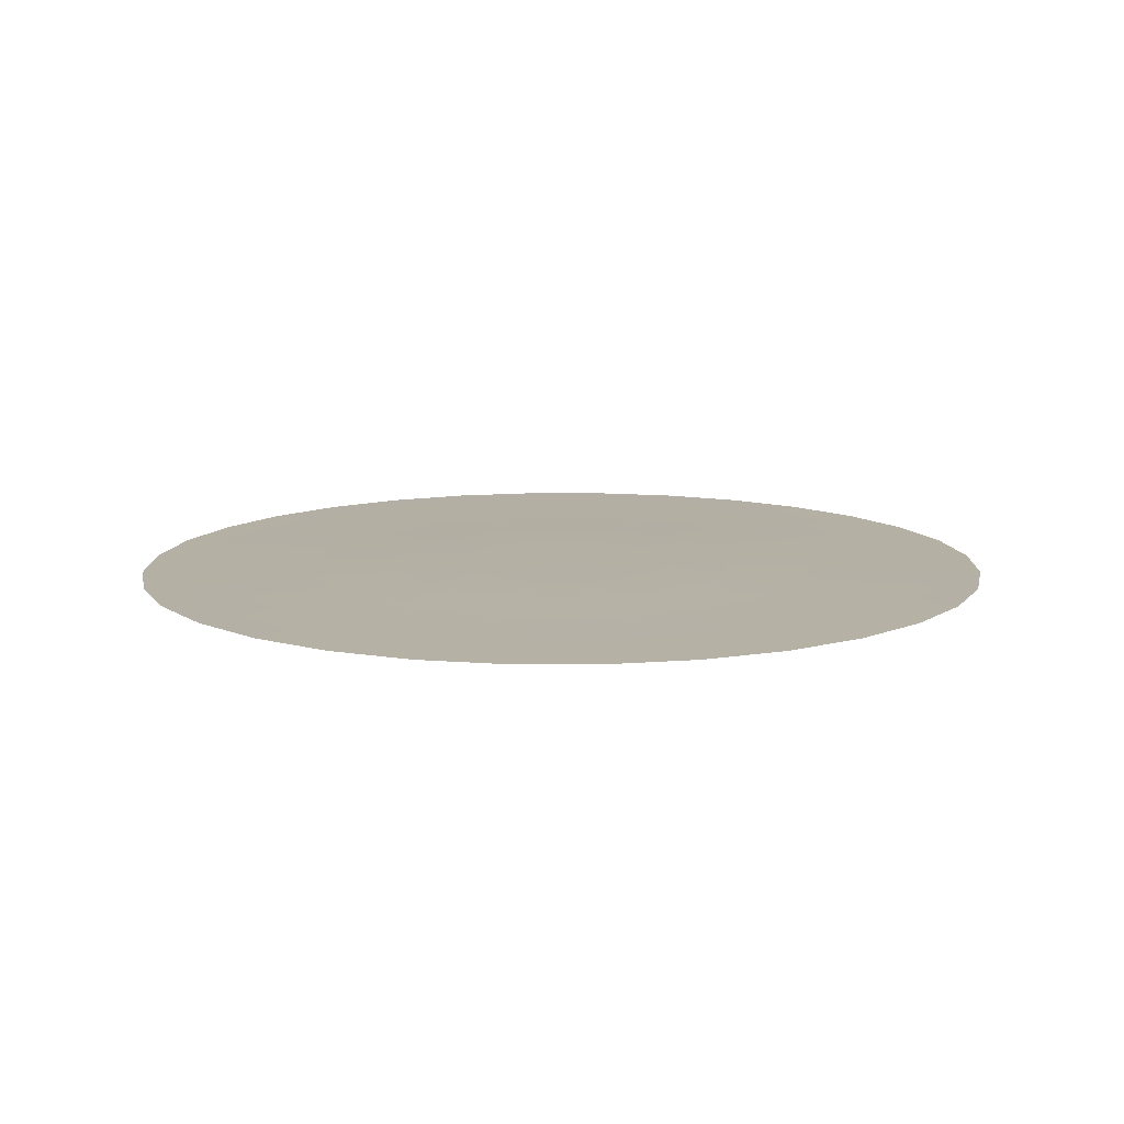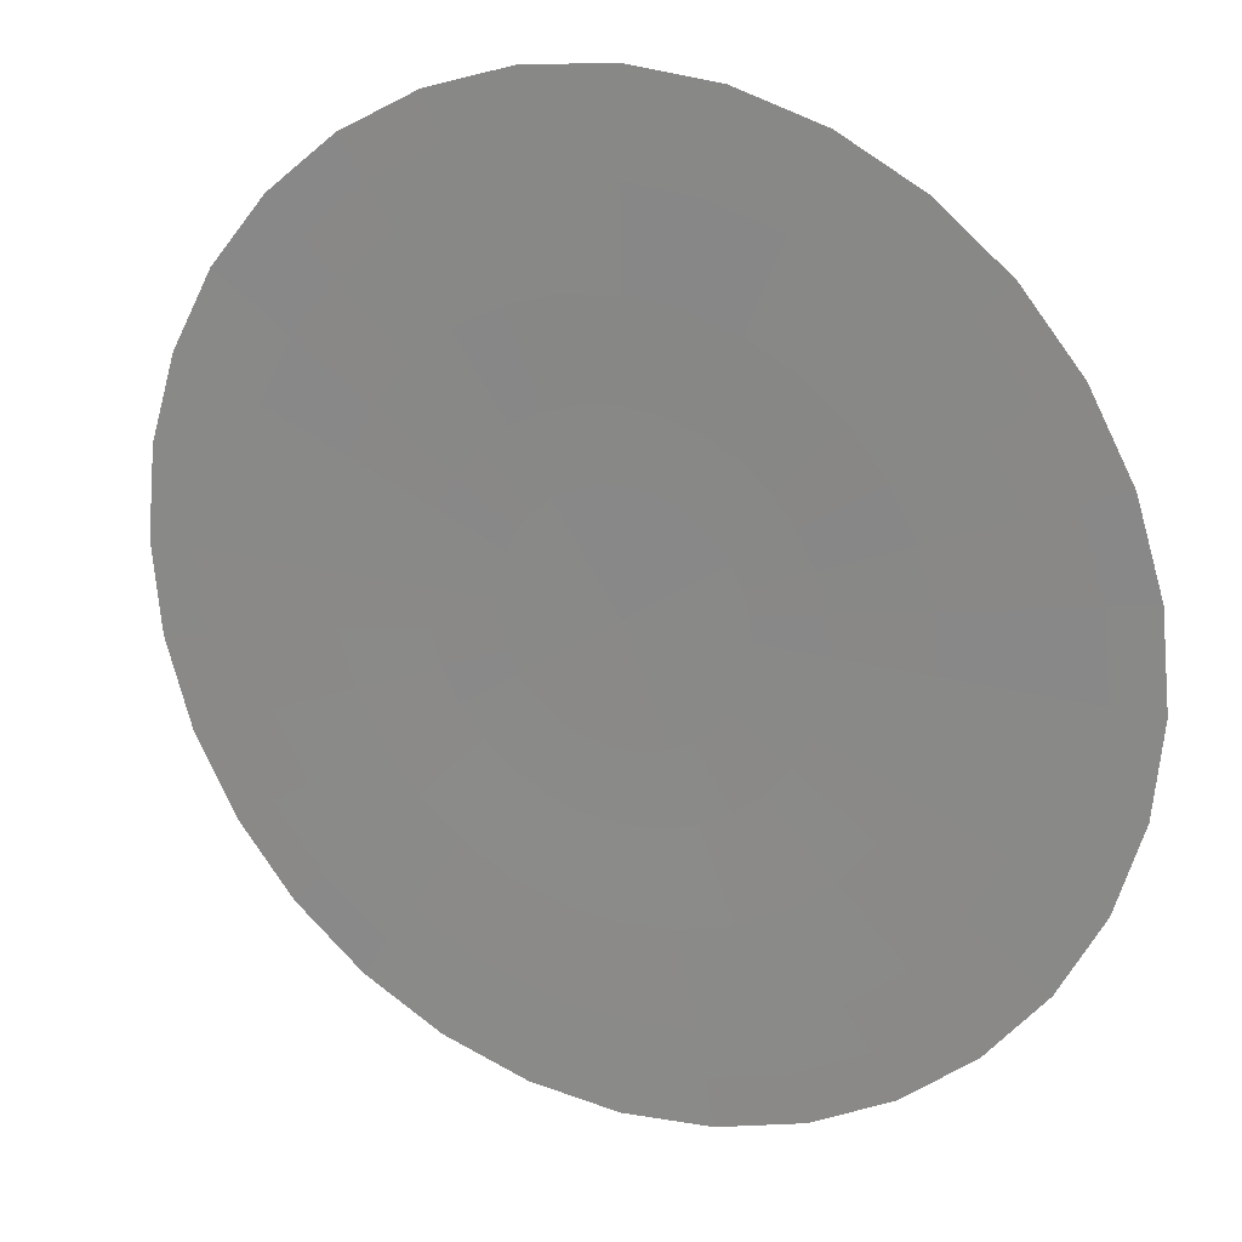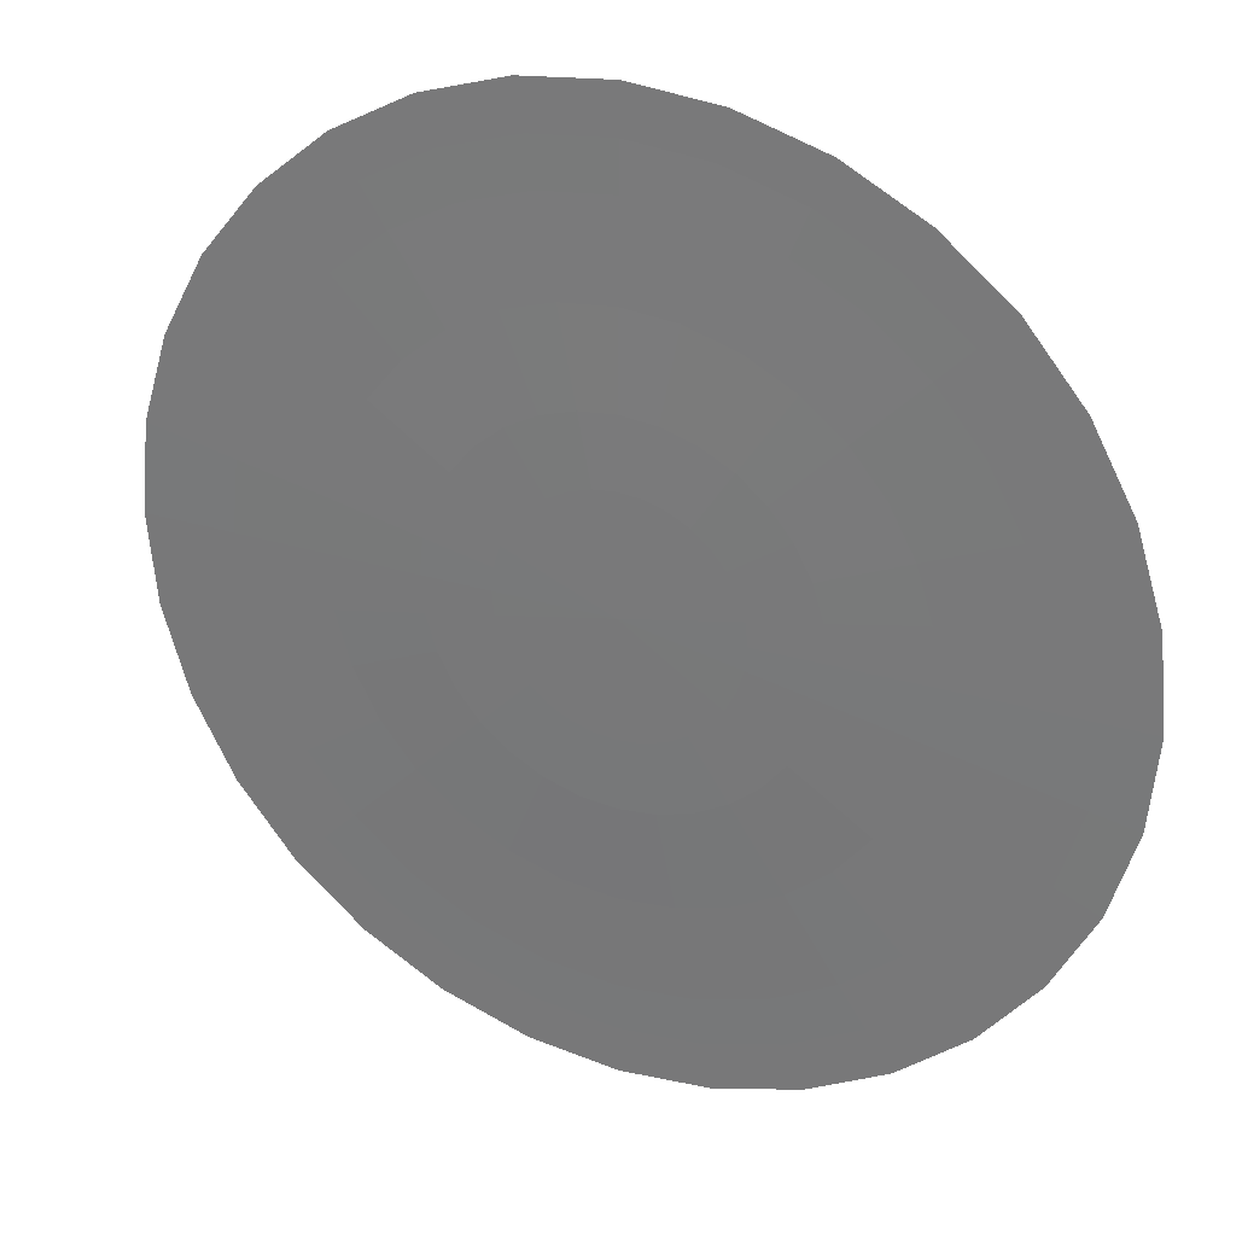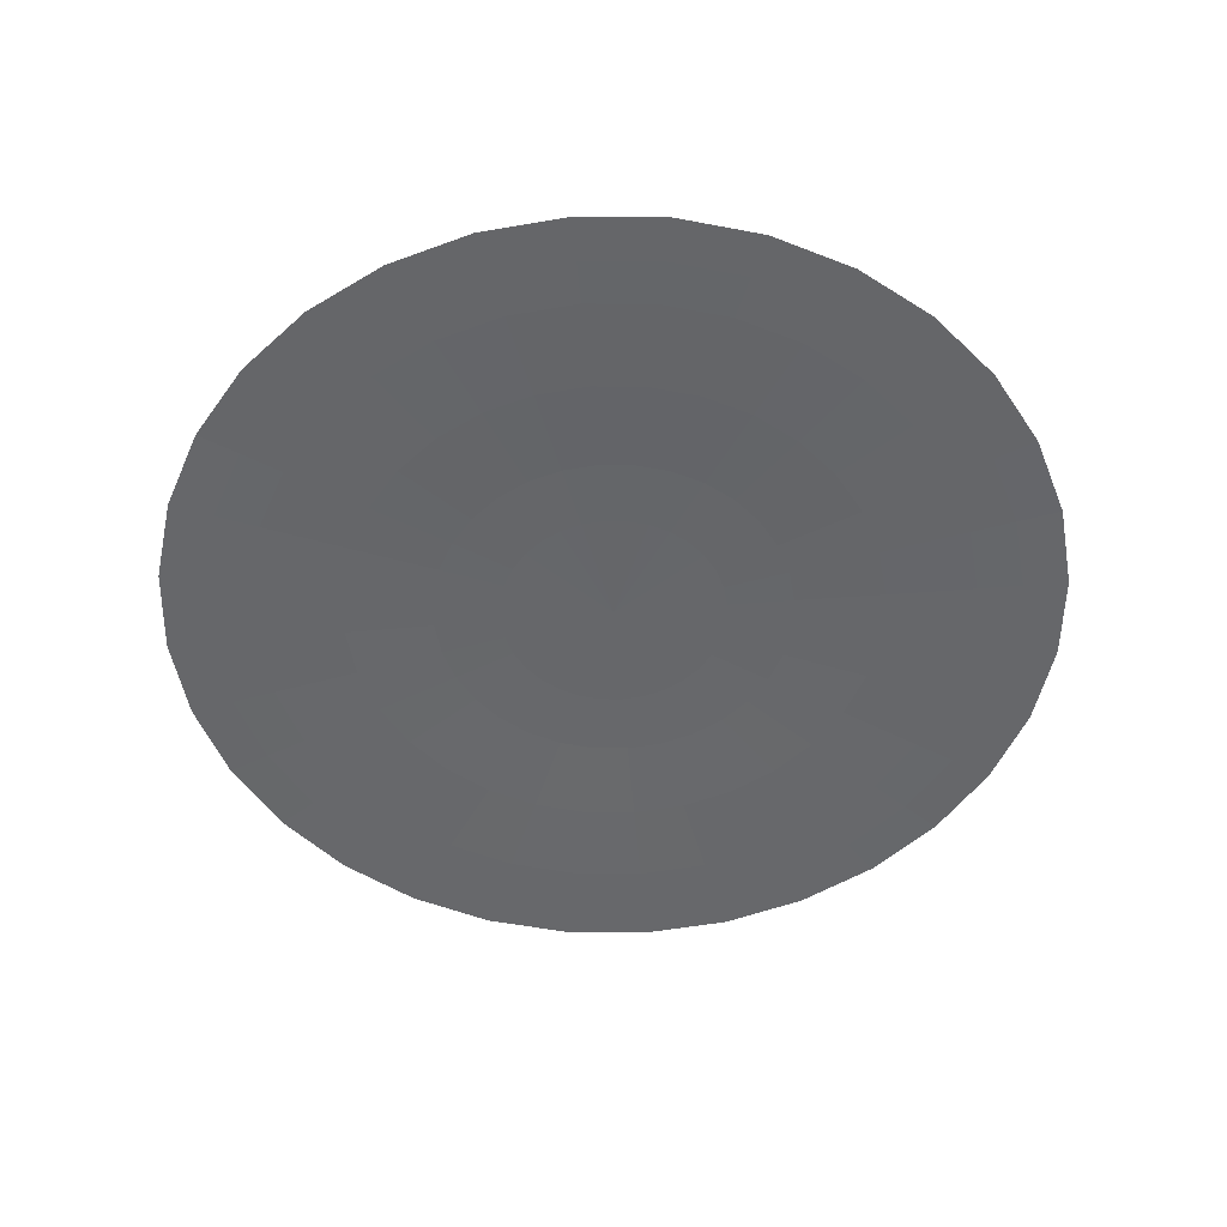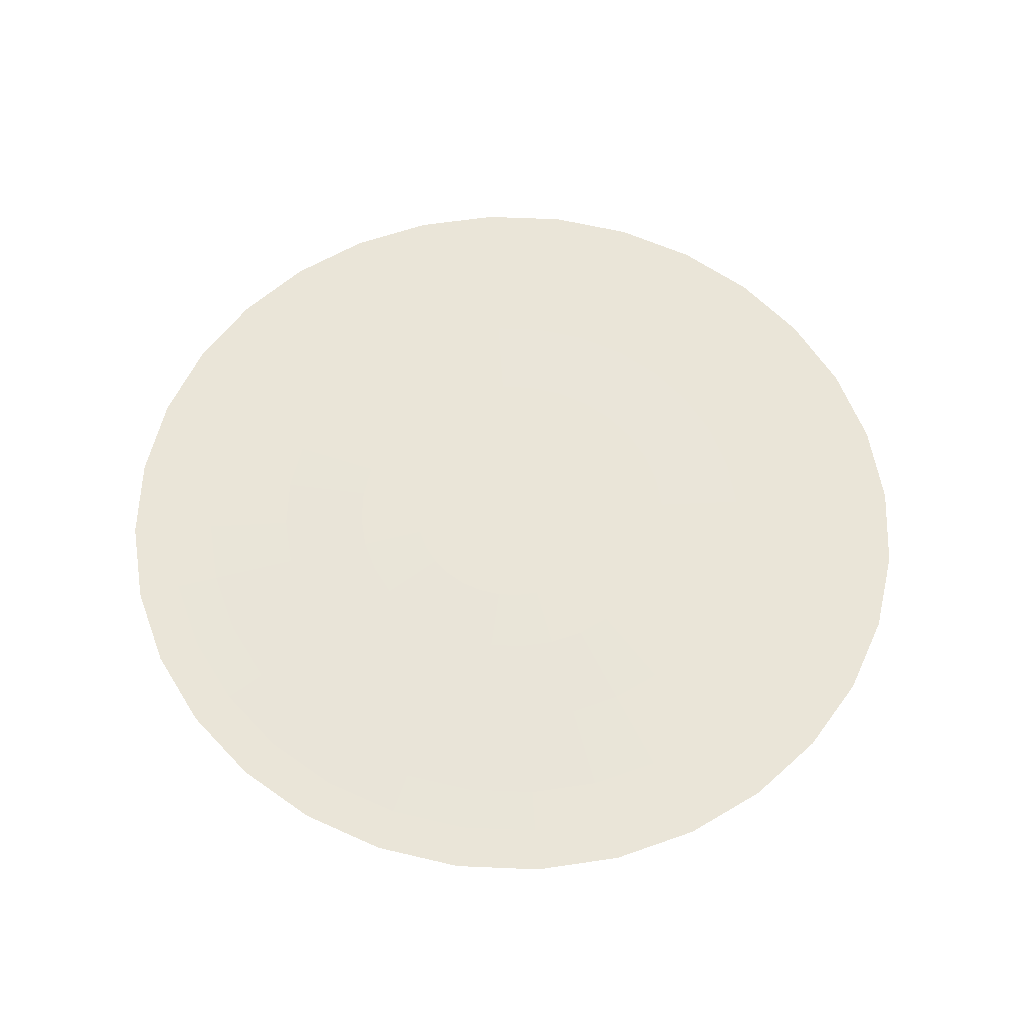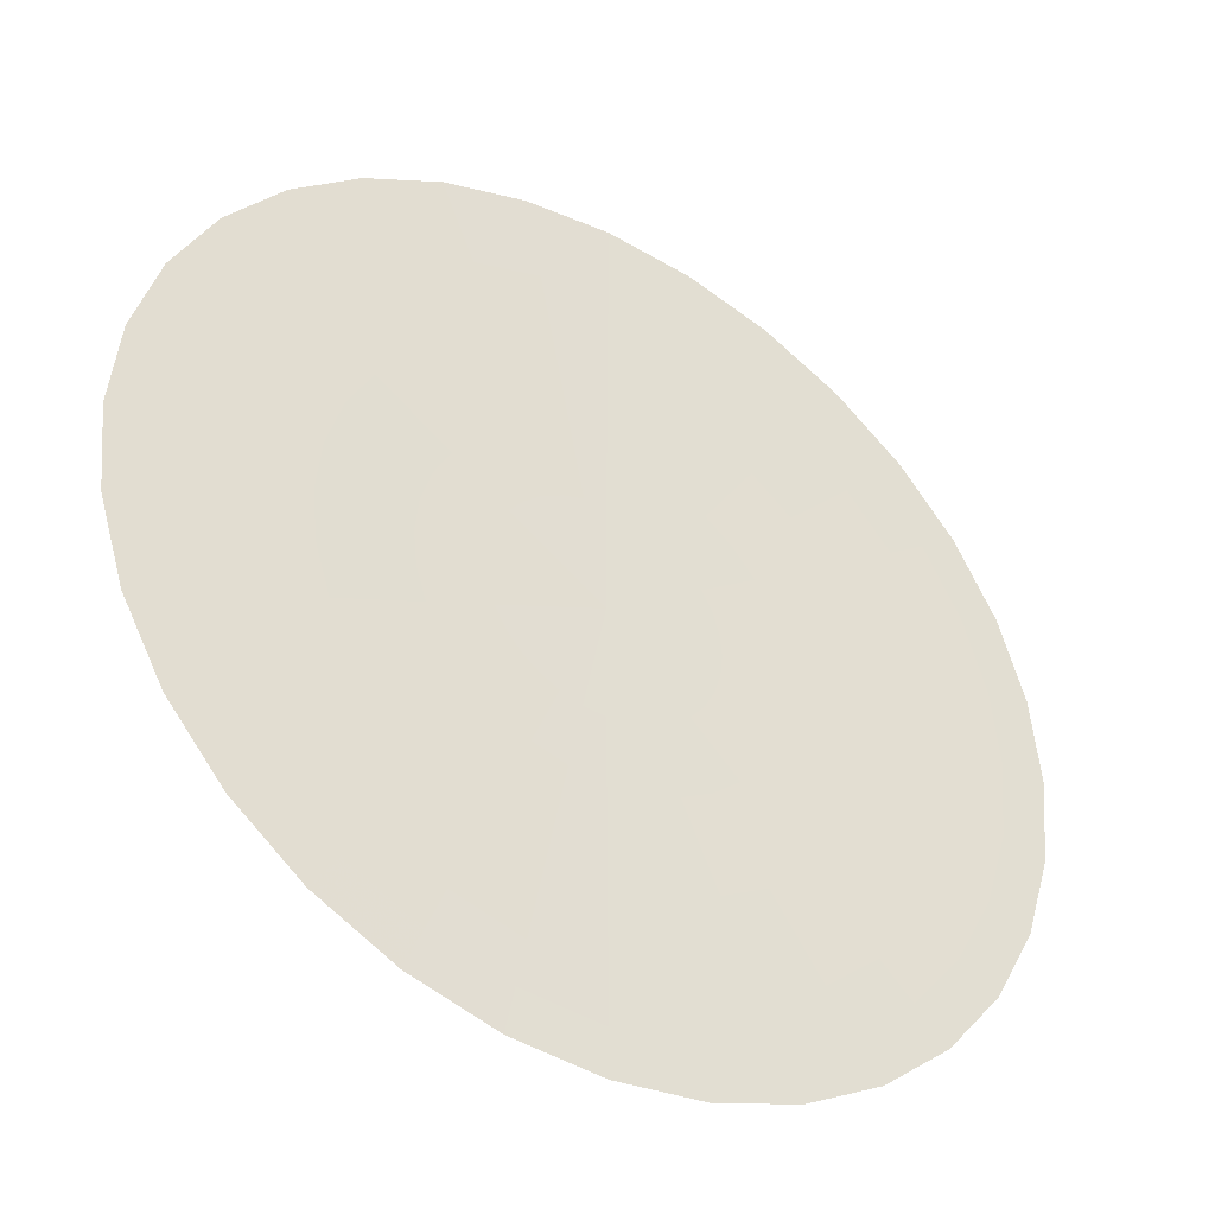
<metadata>
{"format":"obj","ext":"obj","renderer":"f3d","projection":"perspective","resolution":1024,"background":"white","views":[{"elev":11.6,"azim":140.9,"up":"+Y"},{"elev":20.8,"azim":26.3,"up":"+Z"},{"elev":27.8,"azim":-154.7,"up":"+Z"},{"elev":-52.1,"azim":-152.6,"up":"+Y"},{"elev":59.3,"azim":52.9,"up":"+Y"},{"elev":-40.2,"azim":-32.1,"up":"+Z"}]}
</metadata>
<code>
g default
v 0.1152 0.00295 -0.5736
v 0.984 0 0
v 0.7872 0.001168 0
v 0.5904 0.00295 0
v 0.3936 0.005652 0
v 0.07678 0.005652 -0.3824
v 0.965 0 0.1902
v 0.772 0.001168 0.1521
v 0.579 0.00295 0.1141
v 0.386 0.005652 0.07607
v 0.3765 0 -0.9006
v 0.9091 0 0.373
v 0.7272 0.001168 0.2984
v 0.5454 0.00295 0.2238
v 0.3636 0.005652 0.1492
v 0.3012 0.001168 -0.7205
v 0.8181 0 0.5416
v 0.6545 0.001168 0.4332
v 0.4909 0.00295 0.3249
v 0.3273 0.005652 0.2166
v 0.2259 0.00295 -0.5403
v 0.6958 0 0.6893
v 0.5566 0.001168 0.5514
v 0.4175 0.00295 0.4136
v 0.2783 0.005652 0.2757
v 0.1506 0.005652 -0.3602
v 0.5467 0 0.8105
v 0.4373 0.001168 0.6484
v 0.328 0.00295 0.4863
v 0.2187 0.005652 0.3242
v 0.5467 0 -0.8105
v 0.3765 0 0.9006
v 0.3012 0.001168 0.7205
v 0.2259 0.00295 0.5403
v 0.1506 0.005652 0.3602
v 0.4373 0.001168 -0.6484
v 0.192 0 0.956
v 0.1536 0.001168 0.7648
v 0.1152 0.00295 0.5736
v 0.07678 0.005652 0.3824
v 0.328 0.00295 -0.4863
v 0 0 0.9748
v 0 0.001168 0.7798
v 0 0.00295 0.5849
v 0 0.005652 0.3899
v 0.2187 0.005652 -0.3242
v -0.192 0 0.956
v -0.1536 0.001168 0.7648
v -0.1152 0.00295 0.5736
v -0.07678 0.005652 0.3824
v 0.6958 0 -0.6893
v -0.3765 0 0.9006
v -0.3012 0.001168 0.7205
v -0.2259 0.00295 0.5403
v -0.1506 0.005652 0.3602
v 0.5566 0.001168 -0.5514
v -0.5467 0 0.8105
v -0.4373 0.001168 0.6484
v -0.328 0.00295 0.4863
v -0.2187 0.005652 0.3242
v 0.4175 0.00295 -0.4136
v -0.6958 0 0.6893
v -0.5566 0.001168 0.5514
v -0.4175 0.00295 0.4136
v -0.2783 0.005652 0.2757
v 0.2783 0.005652 -0.2757
v -0.8181 0 0.5416
v -0.6545 0.001168 0.4332
v -0.4909 0.00295 0.3249
v -0.3273 0.005652 0.2166
v 0.8181 0 -0.5416
v -0.9091 0 0.373
v -0.7272 0.001168 0.2984
v -0.5454 0.00295 0.2238
v -0.3636 0.005652 0.1492
v 0.6545 0.001168 -0.4332
v -0.965 0 0.1902
v -0.772 0.001168 0.1521
v -0.579 0.00295 0.1141
v -0.386 0.005652 0.07607
v 0.4909 0.00295 -0.3249
v -0.984 0 0
v -0.7872 0.001168 0
v -0.5904 0.00295 0
v -0.3936 0.005652 0
v 0.3273 0.005652 -0.2166
v -0.965 0 -0.1902
v -0.772 0.001168 -0.1521
v -0.579 0.00295 -0.1141
v -0.386 0.005652 -0.07607
v 0.9091 0 -0.373
v -0.9091 0 -0.373
v -0.7272 0.001168 -0.2984
v -0.5454 0.00295 -0.2238
v -0.3636 0.005652 -0.1492
v 0.7272 0.001168 -0.2984
v -0.8181 0 -0.5416
v -0.6545 0.001168 -0.4332
v -0.4909 0.00295 -0.3249
v -0.3273 0.005652 -0.2166
v 0.5454 0.00295 -0.2238
v -0.6958 0 -0.6893
v -0.5566 0.001168 -0.5514
v -0.4175 0.00295 -0.4136
v -0.2783 0.005652 -0.2757
v 0.3636 0.005652 -0.1492
v -0.5467 0 -0.8105
v -0.4373 0.001168 -0.6484
v -0.328 0.00295 -0.4863
v -0.2187 0.005652 -0.3242
v 0.965 0 -0.1902
v -0.3765 0 -0.9006
v -0.3012 0.001168 -0.7205
v -0.2259 0.00295 -0.5403
v -0.1506 0.005652 -0.3602
v 0.772 0.001168 -0.1521
v -0.192 0 -0.956
v -0.1536 0.001168 -0.7648
v -0.1152 0.00295 -0.5736
v -0.07678 0.005652 -0.3824
v 0.579 0.00295 -0.1141
v 0 0 -0.9748
v 0 0.001168 -0.7798
v 0 0.00295 -0.5849
v 0 0.005652 -0.3899
v 0.386 0.005652 -0.07607
v 0.192 0 -0.956
v 0.1536 0.001168 -0.7648
v 0.2432 0.006688 0.04792
v 0.248 0.006688 0
v 0.2291 0.006688 0.094
v 0.2432 0.006688 -0.04792
v 0.2062 0.006688 0.1365
v 0.2291 0.006688 -0.094
v 0.1753 0.006688 0.1737
v 0.2062 0.006688 -0.1365
v 0.1378 0.006688 0.2042
v 0.1753 0.006688 -0.1737
v 0.09489 0.006688 0.2269
v 0.1378 0.006688 -0.2042
v 0.04837 0.006688 0.2409
v 0.09489 0.006688 -0.2269
v 0 0.006688 0.2456
v 0.04837 0.006688 -0.2409
v -0.04837 0.006688 0.2409
v 0 0.006688 -0.2456
v -0.09489 0.006688 0.2269
v -0.04837 0.006688 -0.2409
v -0.1378 0.006688 0.2042
v -0.09489 0.006688 -0.2269
v -0.1753 0.006688 0.1737
v -0.1378 0.006688 -0.2042
v -0.2062 0.006688 0.1365
v -0.1753 0.006688 -0.1737
v -0.2291 0.006688 0.094
v -0.2062 0.006688 -0.1365
v -0.2432 0.006688 0.04792
v -0.2291 0.006688 -0.094
v -0.248 0.006688 0
v -0.2432 0.006688 -0.04792
v 0 0.007331 0
v 0.8856 0.0005 0
v 0.8685 0.0005 0.1712
v 0.3389 0.0005 -0.8105
v 0.8181 0.0005 0.3357
v 0.7363 0.0005 0.4874
v 0.6262 0.0005 0.6203
v 0.492 0.0005 0.7294
v 0.492 0.0005 -0.7294
v 0.3389 0.0005 0.8105
v 0.1728 0.0005 0.8604
v 0 0.0005 0.8773
v -0.1728 0.0005 0.8604
v 0.6262 0.0005 -0.6203
v -0.3389 0.0005 0.8105
v -0.492 0.0005 0.7294
v -0.6262 0.0005 0.6203
v -0.7363 0.0005 0.4874
v 0.7363 0.0005 -0.4874
v -0.8181 0.0005 0.3357
v -0.8685 0.0005 0.1712
v -0.8856 0.0005 0
v -0.8685 0.0005 -0.1712
v 0.8181 0.0005 -0.3357
v -0.8181 0.0005 -0.3357
v -0.7363 0.0005 -0.4874
v -0.6262 0.0005 -0.6203
v -0.492 0.0005 -0.7294
v 0.8685 0.0005 -0.1712
v -0.3389 0.0005 -0.8105
v -0.1728 0.0005 -0.8604
v 0 0.0005 -0.8773
v 0.1728 0.0005 -0.8604
g EffFrogPortal:Back
f 162 3 8 163
f 3 4 9 8
f 4 5 10 9
f 98 99 104 103
f 99 100 105 104
f 163 8 13 165
f 8 9 14 13
f 9 10 15 14
f 102 187 188 107
f 103 104 109 108
f 12 165 166 17
f 13 14 19 18
f 14 15 20 19
f 104 105 110 109
f 107 188 190 112
f 166 18 23 167
f 18 19 24 23
f 19 20 25 24
f 108 109 114 113
f 109 110 115 114
f 167 23 28 168
f 23 24 29 28
f 24 25 30 29
f 190 113 118 191
f 113 114 119 118
f 168 28 33 170
f 28 29 34 33
f 29 30 35 34
f 114 115 120 119
f 117 191 192 122
f 170 33 38 171
f 33 34 39 38
f 34 35 40 39
f 118 119 124 123
f 119 120 125 124
f 37 171 172 42
f 38 39 44 43
f 39 40 45 44
f 122 192 193 127
f 123 124 1 128
f 172 43 48 173
f 43 44 49 48
f 44 45 50 49
f 124 125 6 1
f 193 128 16 164
f 173 48 53 175
f 48 49 54 53
f 49 50 55 54
f 128 1 21 16
f 1 6 26 21
f 175 53 58 176
f 53 54 59 58
f 54 55 60 59
f 11 164 169 31
f 16 21 41 36
f 176 58 63 177
f 58 59 64 63
f 59 60 65 64
f 21 26 46 41
f 31 169 174 51
f 62 177 178 67
f 63 64 69 68
f 64 65 70 69
f 36 41 61 56
f 41 46 66 61
f 178 68 73 180
f 68 69 74 73
f 69 70 75 74
f 174 56 76 179
f 56 61 81 76
f 180 73 78 181
f 73 74 79 78
f 74 75 80 79
f 61 66 86 81
f 179 76 96 184
f 181 78 83 182
f 78 79 84 83
f 79 80 85 84
f 76 81 101 96
f 81 86 106 101
f 82 182 183 87
f 83 84 89 88
f 84 85 90 89
f 91 184 189 111
f 96 101 121 116
f 87 183 185 92
f 88 89 94 93
f 89 90 95 94
f 101 106 126 121
f 111 189 162 2
f 185 93 98 186
f 93 94 99 98
f 94 95 100 99
f 116 121 4 3
f 121 126 5 4
f 186 98 103 187
f 5 130 129 10
f 10 129 131 15
f 126 132 130 5
f 15 131 133 20
f 106 134 132 126
f 20 133 135 25
f 86 136 134 106
f 25 135 137 30
f 66 138 136 86
f 30 137 139 35
f 46 140 138 66
f 35 139 141 40
f 26 142 140 46
f 40 141 143 45
f 6 144 142 26
f 45 143 145 50
f 125 146 144 6
f 50 145 147 55
f 120 148 146 125
f 55 147 149 60
f 115 150 148 120
f 60 149 151 65
f 110 152 150 115
f 65 151 153 70
f 105 154 152 110
f 70 153 155 75
f 100 156 154 105
f 75 155 157 80
f 95 158 156 100
f 80 157 159 85
f 90 160 158 95
f 85 159 160 90
f 130 161 129
f 129 161 131
f 132 161 130
f 131 161 133
f 134 161 132
f 133 161 135
f 136 161 134
f 135 161 137
f 138 161 136
f 137 161 139
f 140 161 138
f 139 161 141
f 142 161 140
f 141 161 143
f 144 161 142
f 143 161 145
f 146 161 144
f 145 161 147
f 148 161 146
f 147 161 149
f 150 161 148
f 149 161 151
f 152 161 150
f 151 161 153
f 154 161 152
f 153 161 155
f 156 161 154
f 155 161 157
f 158 161 156
f 157 161 159
f 160 161 158
f 159 161 160
f 163 7 2 162
f 165 12 7 163
f 187 103 108 188
f 165 13 18 166
f 188 108 113 190
f 167 22 17 166
f 168 27 22 167
f 191 117 112 190
f 170 32 27 168
f 191 118 123 192
f 171 37 32 170
f 171 38 43 172
f 192 123 128 193
f 173 47 42 172
f 164 11 127 193
f 175 52 47 173
f 176 57 52 175
f 164 16 36 169
f 177 62 57 176
f 169 36 56 174
f 177 63 68 178
f 180 72 67 178
f 179 71 51 174
f 181 77 72 180
f 184 91 71 179
f 182 82 77 181
f 182 83 88 183
f 184 96 116 189
f 183 88 93 185
f 189 116 3 162
f 186 97 92 185
f 187 102 97 186

</code>
